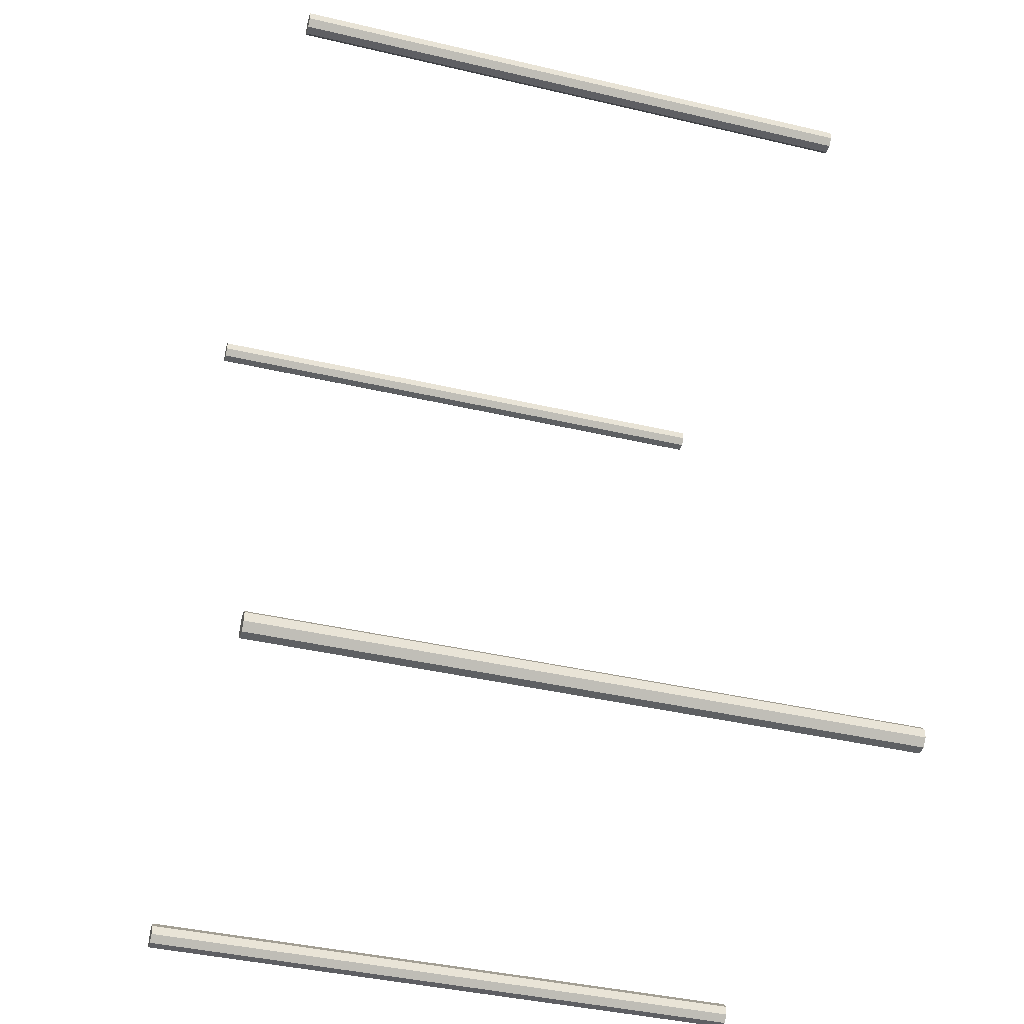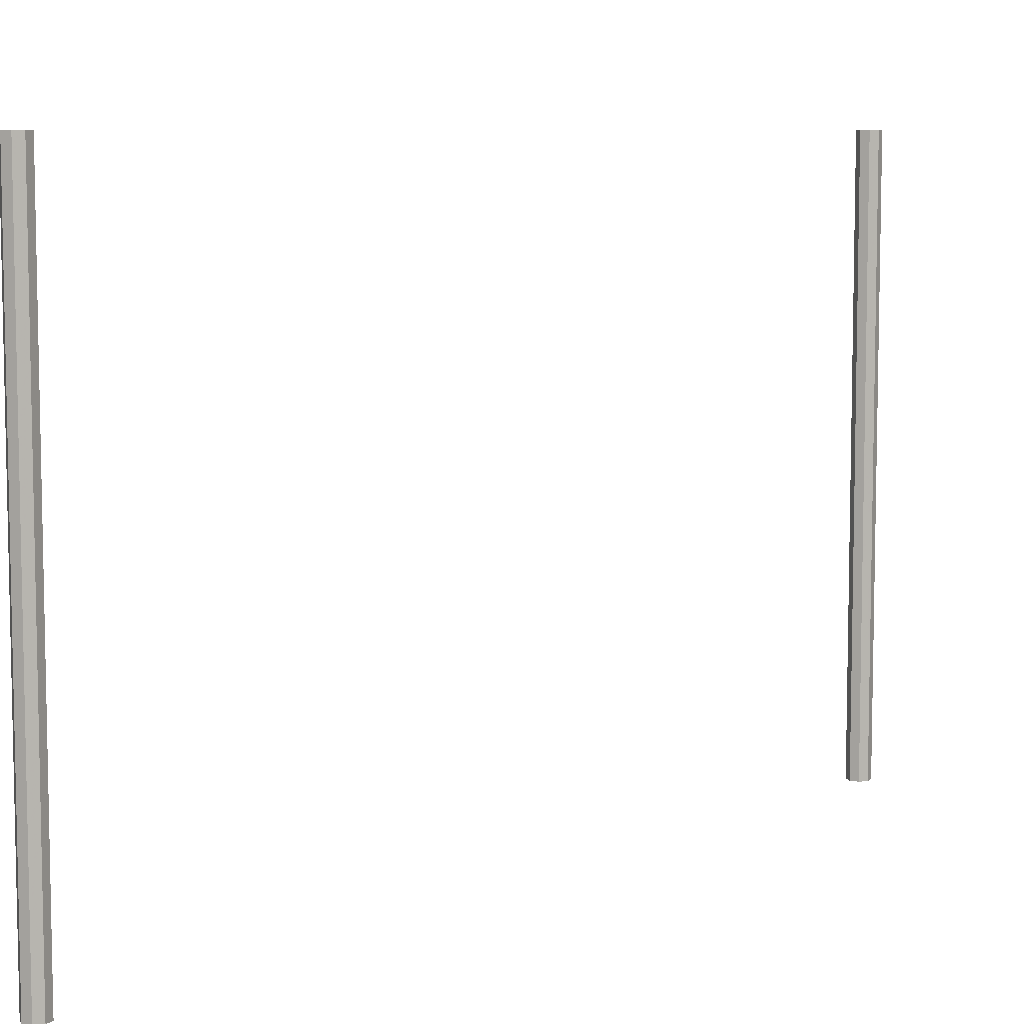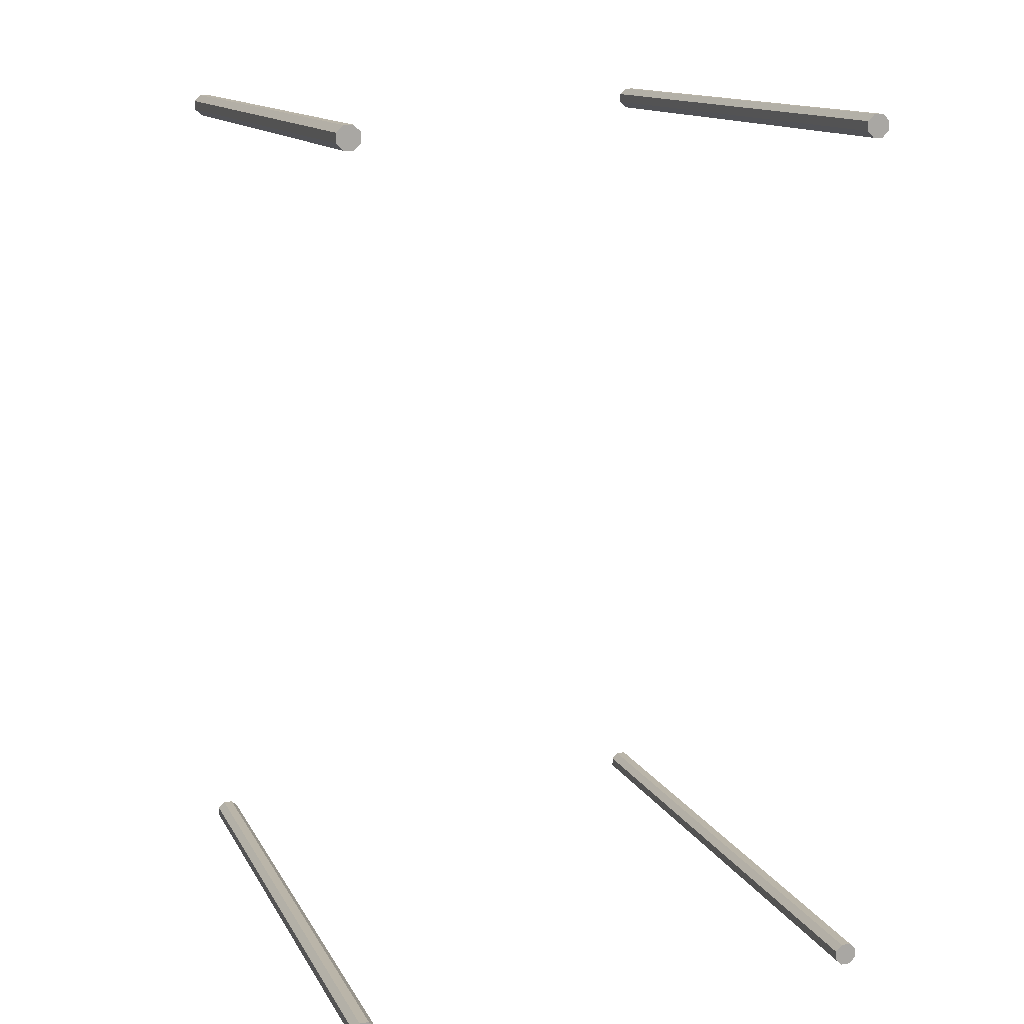
<metadata>
{"format":"obj","ext":"obj","renderer":"f3d","projection":"perspective","resolution":1024,"background":"white","views":[{"elev":-41.9,"azim":-105.6,"up":"+Y"},{"elev":7.7,"azim":-107.0,"up":"+Z"},{"elev":13.6,"azim":-19.6,"up":"+Y"}]}
</metadata>
<code>
v -0.3795 -0.6098 0.7367
v -0.3795 -0.6098 0.7489
v -0.381 -0.6084 0.7367
v -0.381 -0.6084 0.7489
v -0.1898 -0.6098 0.7489
v -0.1898 -0.6084 0.7508
v -0.3795 -0.6084 0.7508
v -0.381 0.6079 0.7489
v -0.3795 0.6079 0.7508
v 0.381 -0.6084 0.7367
v 0.381 -0.6084 0.7489
v 0.3795 -0.6098 0.7367
v 0.3795 -0.6098 0.7489
v 0.3795 0.6079 0.7508
v 0.3795 -0.6084 0.7508
v 0.381 0.6079 0.7489
v -0.381 0.6079 0.7367
v -0.3795 0.6094 0.7367
v -0.3795 0.6094 0.7489
v -0.1898 0.6079 0.7508
v -0.1898 0.6094 0.7489
v 0.3795 0.6094 0.7367
v 0.3795 0.6094 0.7489
v 0.381 0.6079 0.7367
v -0.3795 -0.6084 0.7348
v -0.3795 0.6079 0.7348
v -0.1898 0.6094 0.7367
v -0.1898 0.6079 0.7348
v 0.3795 -0.6084 0.7348
v 0.3795 0.6079 0.7348
v -0.1898 -0.6084 0.7348
v -0.1898 -0.6098 0.7367
v 0.1898 0.6079 0.7508
v 0.1898 -0.6084 0.7508
v 0.1898 0.6094 0.7489
v 0.1898 0.6094 0.7367
v 0.1898 0.6079 0.7348
v 0.1898 -0.6084 0.7348
v 0.1898 -0.6098 0.7367
v 0.1898 -0.6098 0.7489
v 0 0.6079 0.7508
v 0 -0.6084 0.7508
v 0 0.6094 0.7489
v 0 0.6094 0.7367
v 0 0.6079 0.7348
v 0 -0.6084 0.7348
v 0 -0.6098 0.7367
v 0 -0.6098 0.7489
v -0.2979 0.504 0.00215
v -0.2979 0.504 0.7376
v -0.3058 0.4961 0.00215
v -0.3058 0.4961 0.7376
v -0.317 0.4961 0.00215
v -0.317 0.4961 0.7376
v -0.3249 0.5038 0.00215
v -0.3249 0.5038 0.7376
v -0.325 0.5148 0.00215
v -0.325 0.5148 0.7376
v -0.3171 0.5227 0.00215
v -0.3171 0.5227 0.7376
v -0.3059 0.5227 0.00215
v -0.3059 0.5227 0.7376
v -0.298 0.515 0.00215
v -0.298 0.515 0.7376
v -0.3114 0.5094 0.00215
v -0.3114 0.5094 0.7376
v -0.2979 -0.5044 0.000787
v -0.3058 -0.4966 0.000787
v -0.2979 -0.5044 0.7363
v -0.3058 -0.4966 0.7363
v -0.317 -0.4965 0.000787
v -0.317 -0.4965 0.7363
v -0.3249 -0.5043 0.000787
v -0.3249 -0.5043 0.7363
v -0.325 -0.5153 0.000787
v -0.325 -0.5153 0.7363
v -0.3171 -0.5231 0.000787
v -0.3171 -0.5231 0.7363
v -0.3059 -0.5232 0.000787
v -0.3059 -0.5232 0.7363
v -0.298 -0.5154 0.000787
v -0.298 -0.5154 0.7363
v -0.3114 -0.5098 0.000787
v -0.3114 -0.5098 0.7363
v 0.2979 0.504 0.000787
v 0.3058 0.4961 0.000787
v 0.2979 0.504 0.7363
v 0.3058 0.4961 0.7363
v 0.317 0.4961 0.000787
v 0.317 0.4961 0.7363
v 0.3249 0.5038 0.000787
v 0.3249 0.5038 0.7363
v 0.325 0.5148 0.000787
v 0.325 0.5148 0.7363
v 0.3171 0.5227 0.000787
v 0.3171 0.5227 0.7363
v 0.3059 0.5227 0.000787
v 0.3059 0.5227 0.7363
v 0.298 0.515 0.000787
v 0.298 0.515 0.7363
v 0.3114 0.5094 0.000787
v 0.3114 0.5094 0.7363
v 0.2979 -0.5044 0.000787
v 0.2979 -0.5044 0.7363
v 0.3058 -0.4966 0.000787
v 0.3058 -0.4966 0.7363
v 0.317 -0.4965 0.000787
v 0.317 -0.4965 0.7363
v 0.3249 -0.5043 0.000787
v 0.3249 -0.5043 0.7363
v 0.325 -0.5153 0.000787
v 0.325 -0.5153 0.7363
v 0.3171 -0.5231 0.000787
v 0.3171 -0.5231 0.7363
v 0.3059 -0.5232 0.000787
v 0.3059 -0.5232 0.7363
v 0.298 -0.5154 0.000787
v 0.298 -0.5154 0.7363
v 0.3114 -0.5098 0.000787
v 0.3114 -0.5098 0.7363
f 49 50 51
f 51 50 52
f 51 52 53
f 53 52 54
f 53 54 55
f 55 54 56
f 55 56 57
f 57 56 58
f 57 58 59
f 59 58 60
f 59 60 61
f 61 60 62
f 61 62 63
f 63 62 64
f 63 64 49
f 49 64 50
f 51 65 49
f 53 65 51
f 55 65 53
f 57 65 55
f 59 65 57
f 61 65 59
f 63 65 61
f 49 65 63
f 50 66 52
f 52 66 54
f 54 66 56
f 56 66 58
f 58 66 60
f 60 66 62
f 62 66 64
f 64 66 50
f 67 68 69
f 69 68 70
f 68 71 70
f 70 71 72
f 71 73 72
f 72 73 74
f 73 75 74
f 74 75 76
f 75 77 76
f 76 77 78
f 77 79 78
f 78 79 80
f 79 81 80
f 80 81 82
f 81 67 82
f 82 67 69
f 68 67 83
f 71 68 83
f 73 71 83
f 75 73 83
f 77 75 83
f 79 77 83
f 81 79 83
f 67 81 83
f 69 70 84
f 70 72 84
f 72 74 84
f 74 76 84
f 76 78 84
f 78 80 84
f 80 82 84
f 82 69 84
f 85 86 87
f 87 86 88
f 86 89 88
f 88 89 90
f 89 91 90
f 90 91 92
f 91 93 92
f 92 93 94
f 93 95 94
f 94 95 96
f 95 97 96
f 96 97 98
f 97 99 98
f 98 99 100
f 99 85 100
f 100 85 87
f 86 85 101
f 89 86 101
f 91 89 101
f 93 91 101
f 95 93 101
f 97 95 101
f 99 97 101
f 85 99 101
f 87 88 102
f 88 90 102
f 90 92 102
f 92 94 102
f 94 96 102
f 96 98 102
f 98 100 102
f 100 87 102
f 103 104 105
f 105 104 106
f 105 106 107
f 107 106 108
f 107 108 109
f 109 108 110
f 109 110 111
f 111 110 112
f 111 112 113
f 113 112 114
f 113 114 115
f 115 114 116
f 115 116 117
f 117 116 118
f 117 118 103
f 103 118 104
f 105 119 103
f 107 119 105
f 109 119 107
f 111 119 109
f 113 119 111
f 115 119 113
f 117 119 115
f 103 119 117
f 104 120 106
f 106 120 108
f 108 120 110
f 110 120 112
f 112 120 114
f 114 120 116
f 116 120 118
f 118 120 104

</code>
